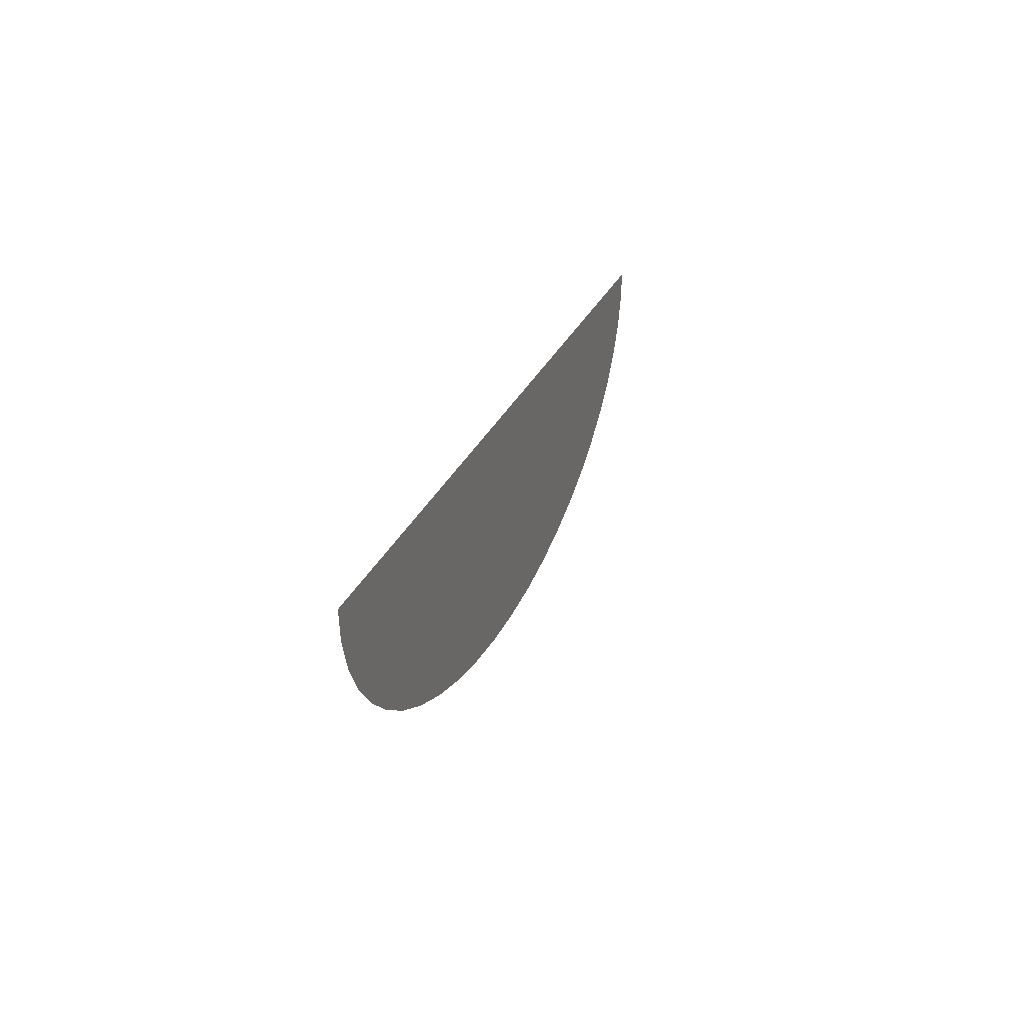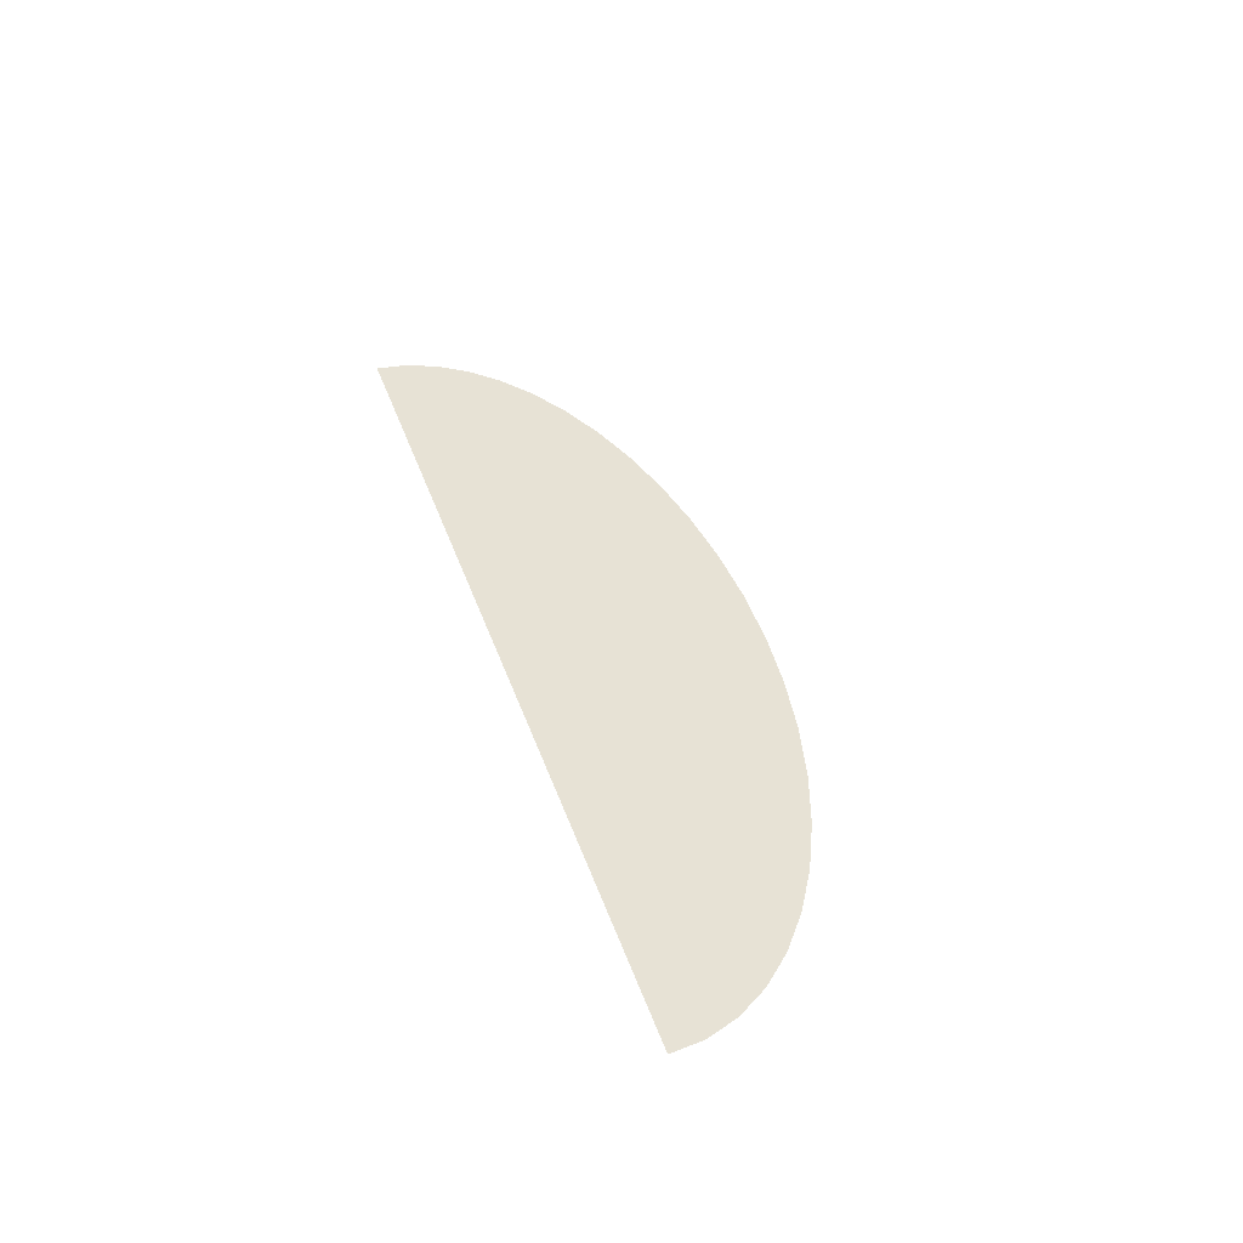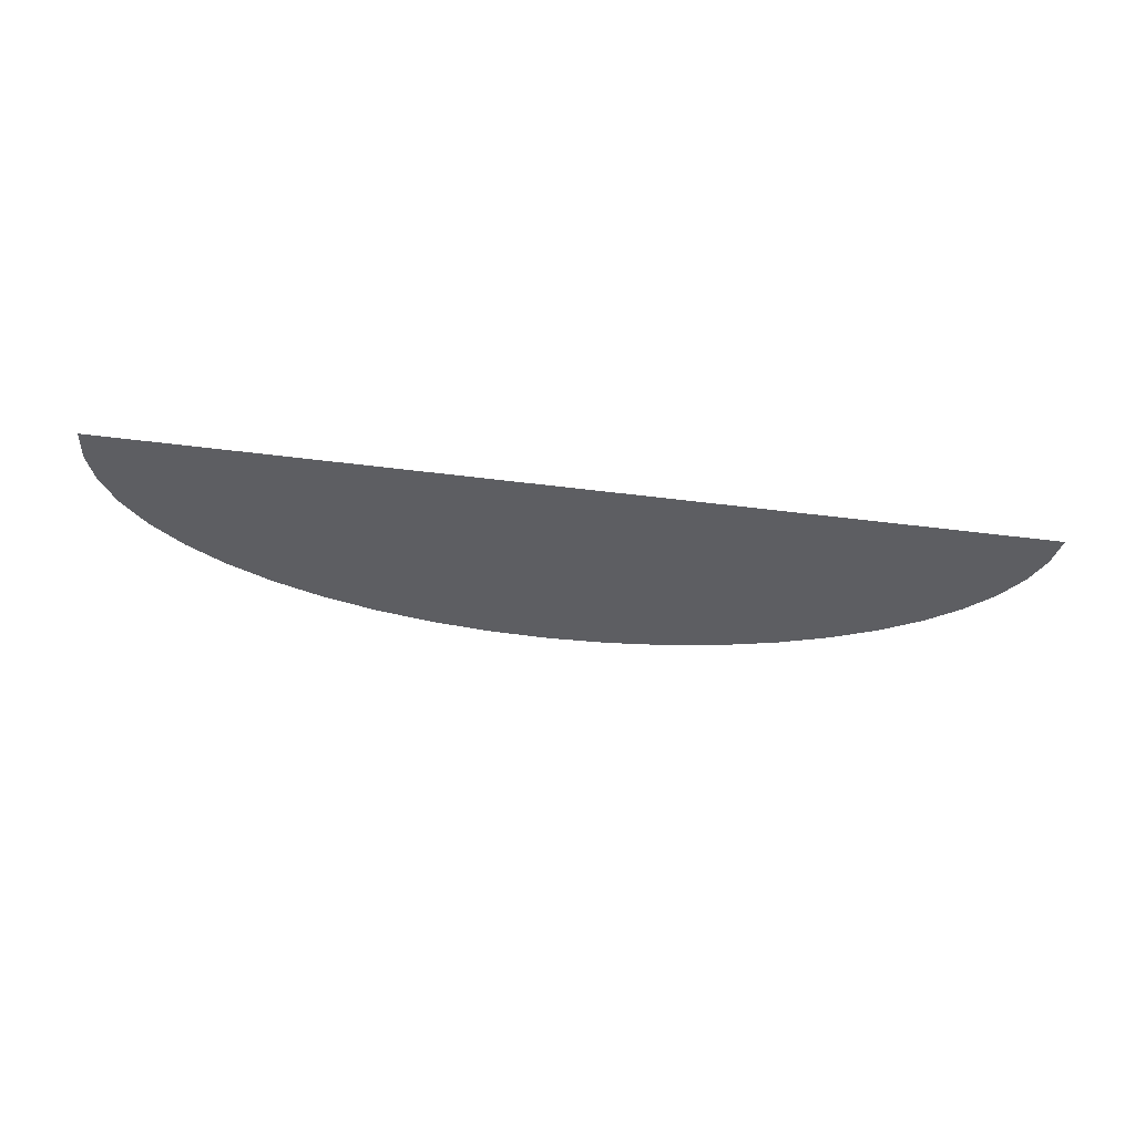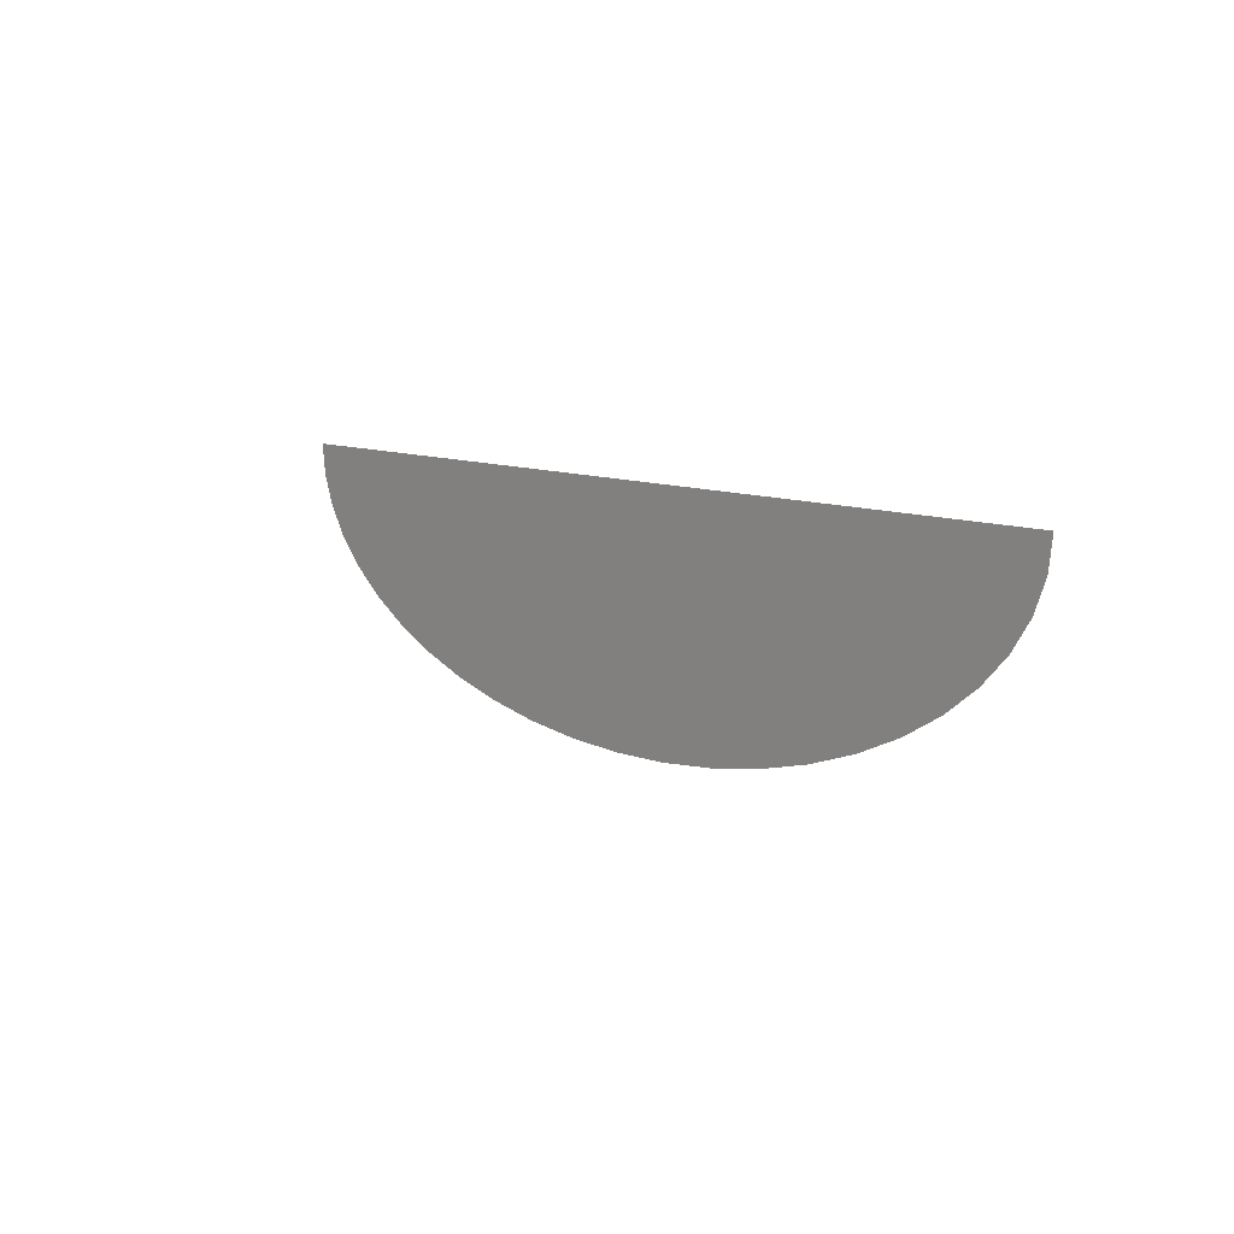
<metadata>
{"format":"obj","ext":"obj","renderer":"f3d","projection":"perspective","resolution":1024,"background":"white","views":[{"elev":23.9,"azim":-73.4,"up":"+Y"},{"elev":40.4,"azim":-108.0,"up":"+Z"},{"elev":-39.1,"azim":170.6,"up":"+Z"},{"elev":9.1,"azim":51.1,"up":"+Y"}]}
</metadata>
<code>
o Bottom_Cylinder.002
v -0 -7.5 0
v -0.3916 -7.487 0
v -0.7765 -7.449 0
v -1.148 -7.386 0
v -1.5 -7.299 0
v -1.826 -7.19 0
v -2.121 -7.061 0
v -2.38 -6.913 0
v -2.598 -6.75 0
v -2.772 -6.574 0
v -2.898 -6.388 0
v -2.974 -6.196 0
v -3 -6 0
v 3 -6 0
v 2.974 -6.196 0
v 2.898 -6.388 0
v 2.772 -6.574 0
v 2.598 -6.75 0
v 2.38 -6.913 0
v 2.121 -7.061 0
v 1.826 -7.19 0
v 1.5 -7.299 0
v 1.148 -7.386 0
v 0.7764 -7.449 0
v 0.3916 -7.487 0
f 1 18 10
f 3 2 1
f 1 25 24
f 24 23 1
f 23 22 1
f 22 21 20
f 20 19 18
f 18 17 16
f 16 15 14
f 14 13 12
f 12 11 10
f 10 9 6
f 9 8 6
f 8 7 6
f 6 5 4
f 4 3 1
f 22 20 1
f 20 18 1
f 18 16 10
f 16 14 10
f 14 12 10
f 6 4 1
f 10 6 1

</code>
